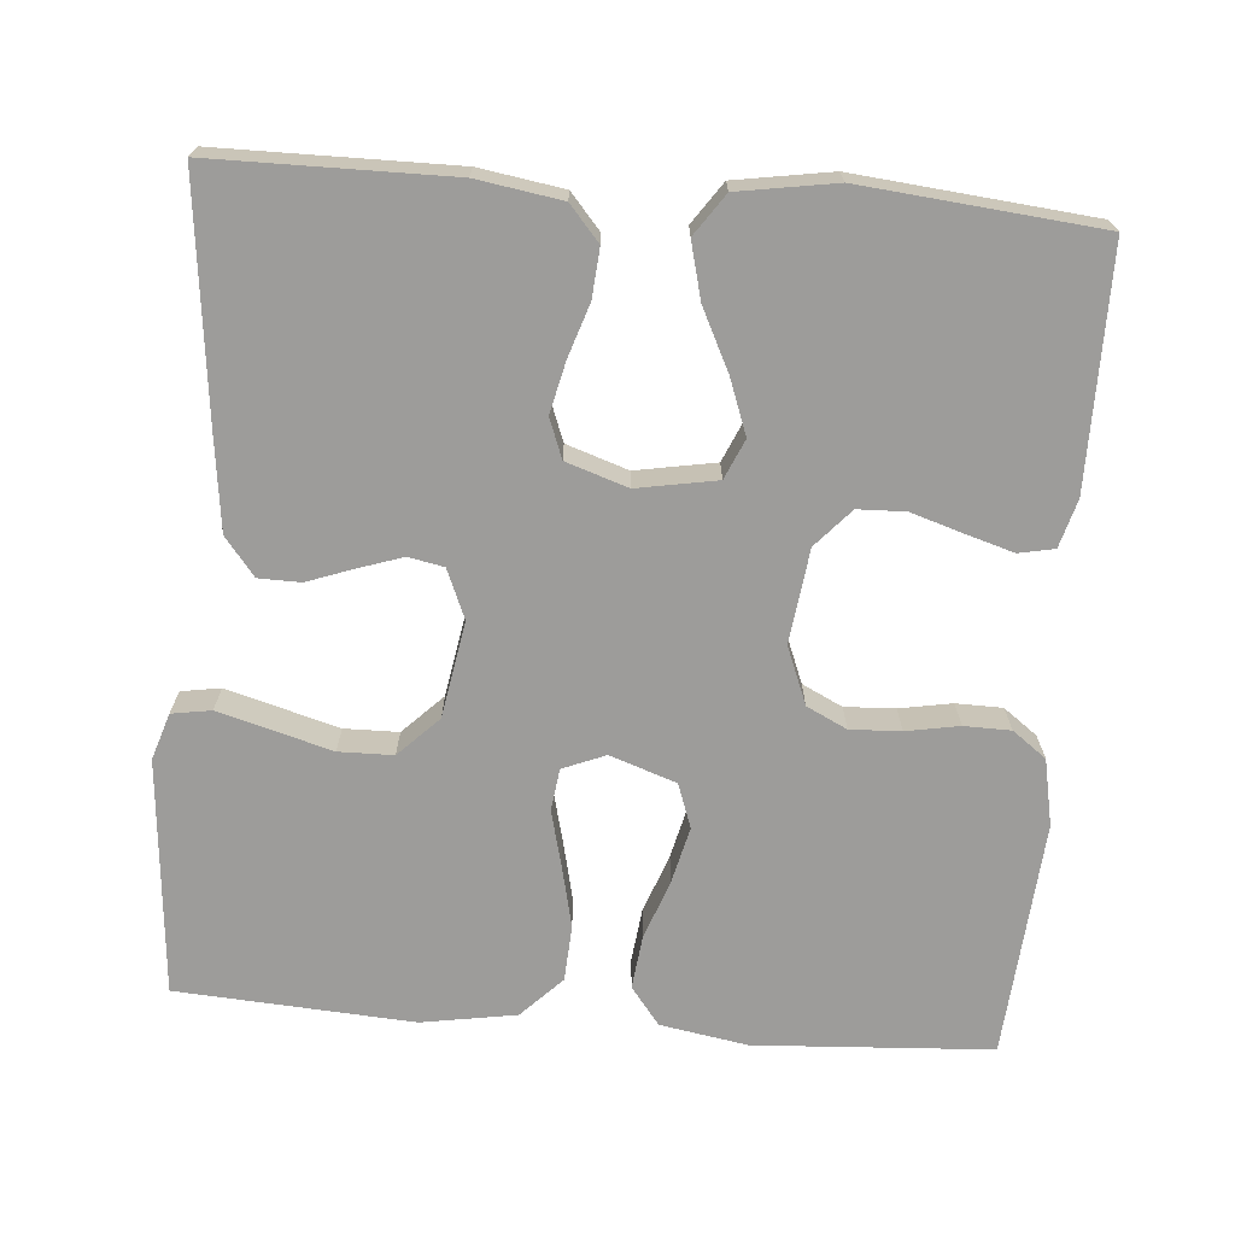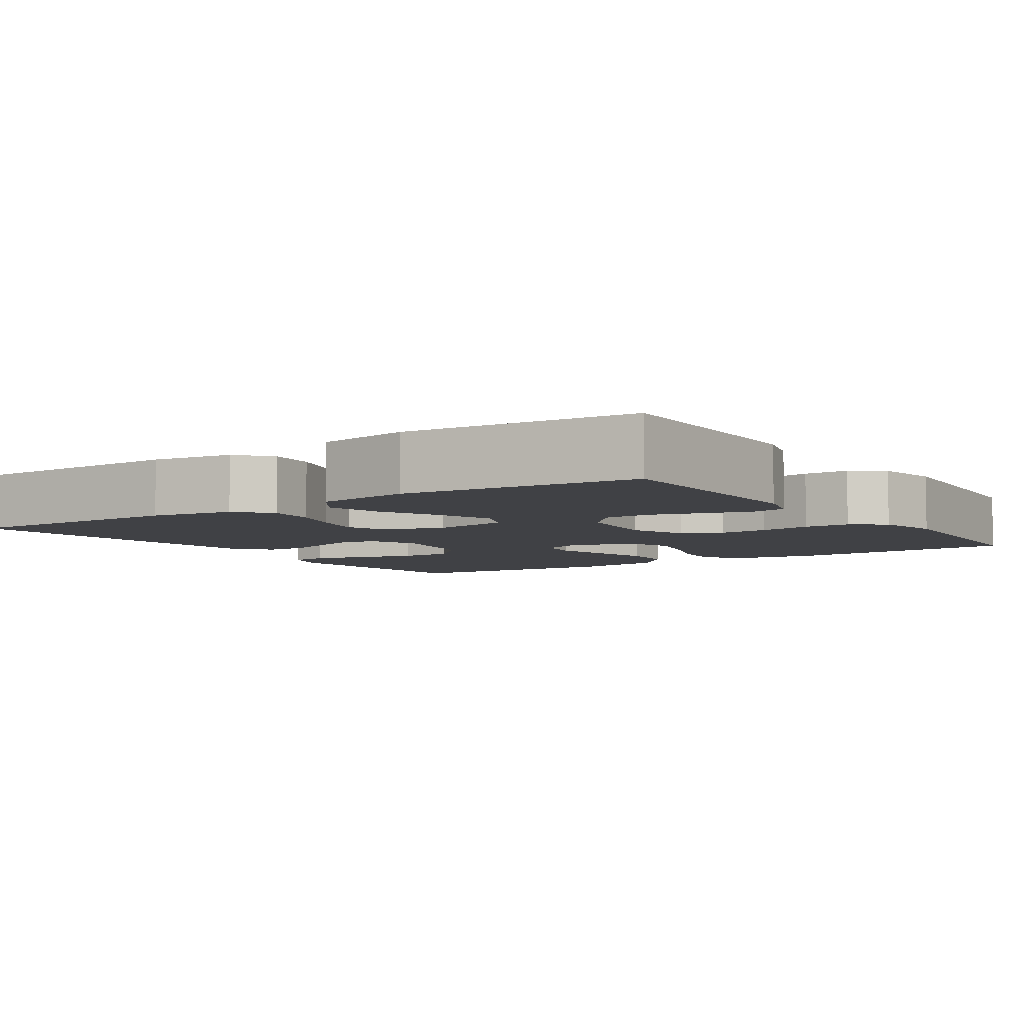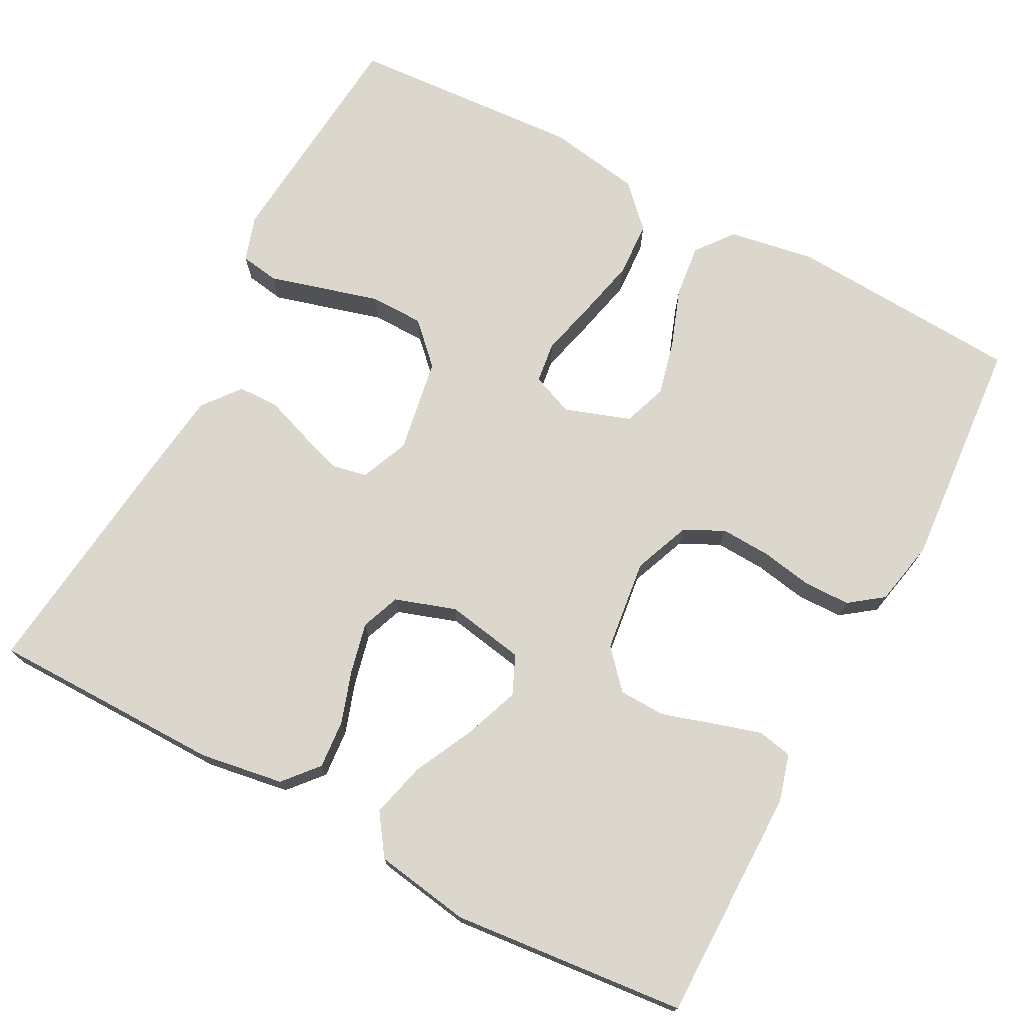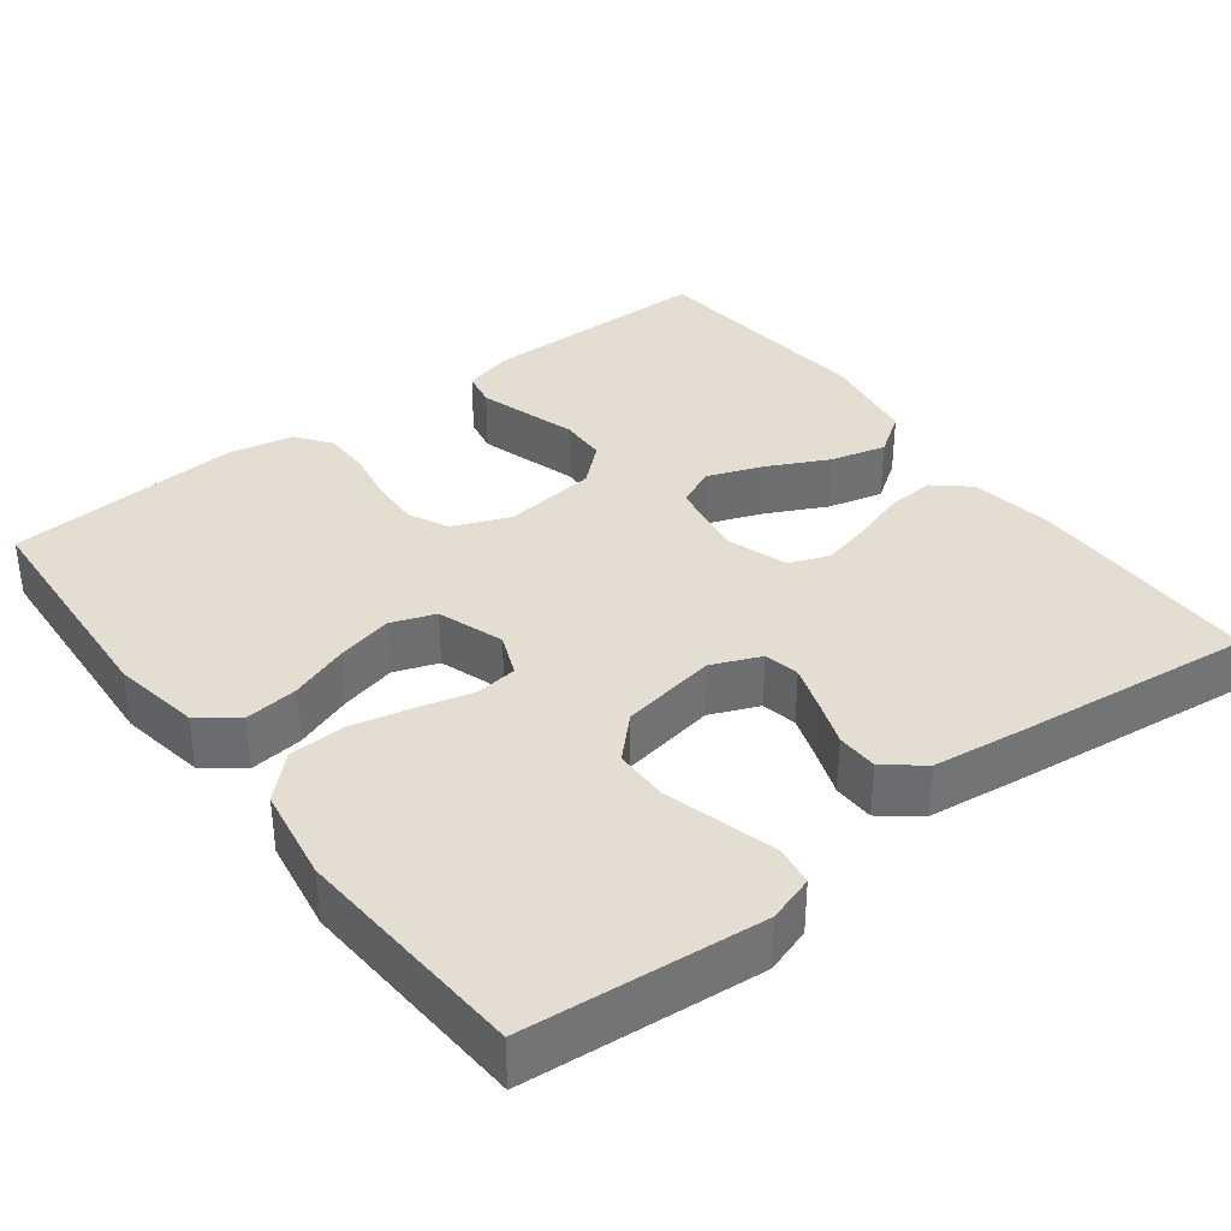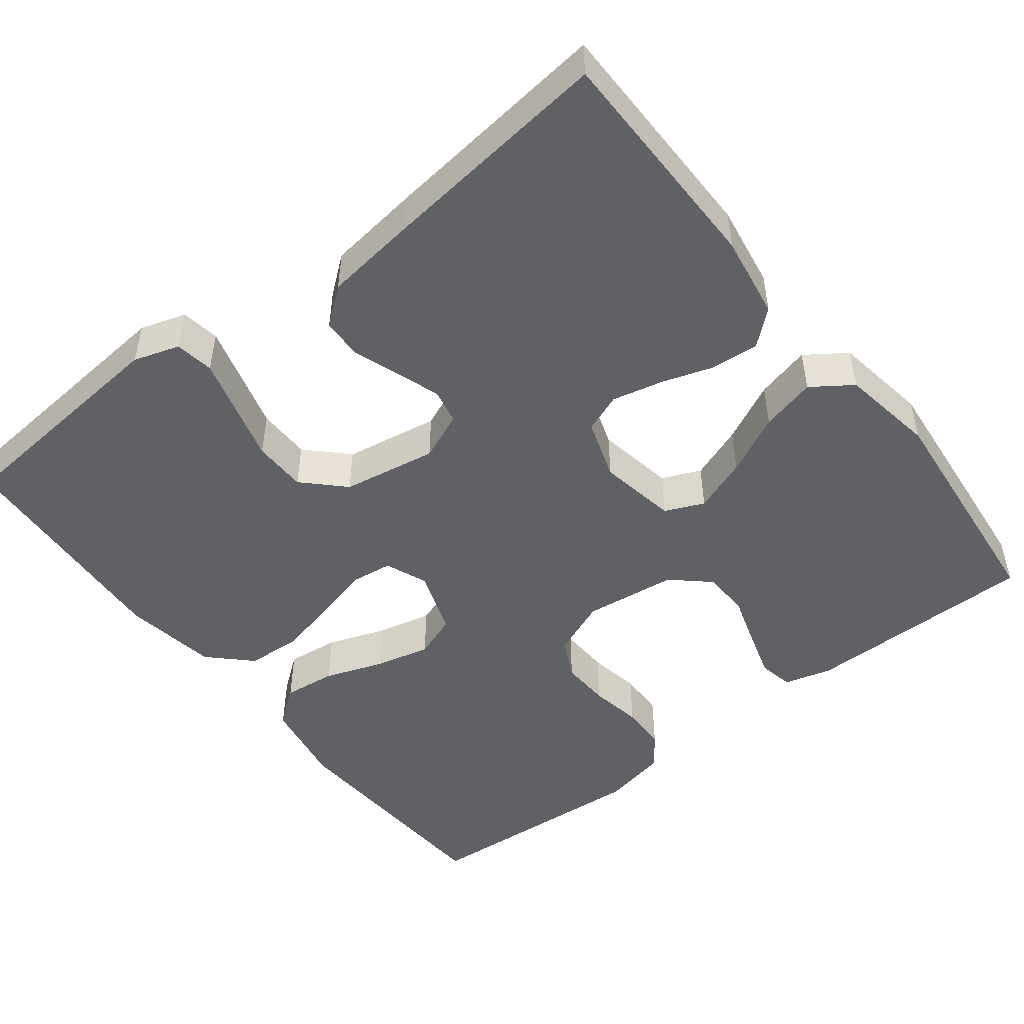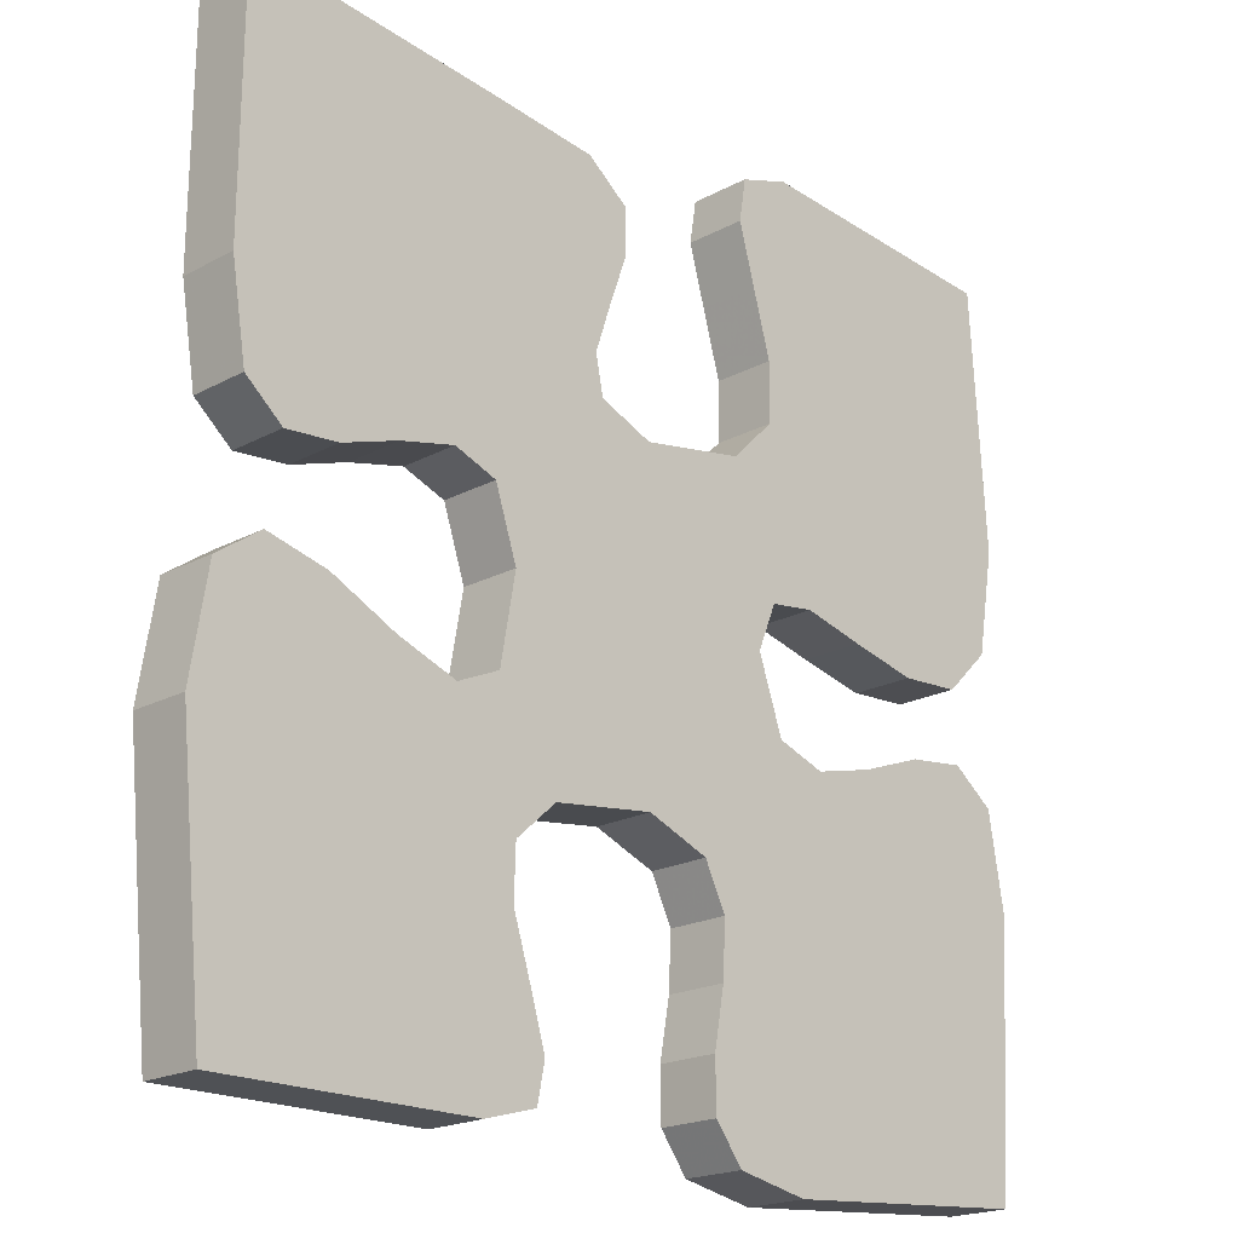
<metadata>
{"format":"obj","ext":"obj","renderer":"f3d","projection":"perspective","resolution":1024,"background":"white","views":[{"elev":-70.1,"azim":85.4,"up":"+Y"},{"elev":-5.8,"azim":124.0,"up":"+Y"},{"elev":73.3,"azim":117.9,"up":"+Y"},{"elev":36.2,"azim":-37.2,"up":"+Y"},{"elev":-49.2,"azim":37.9,"up":"+Y"},{"elev":-19.6,"azim":135.1,"up":"+Z"}]}
</metadata>
<code>
v 0.5 0.07 -0.5
v 0.2 0.07 -0.5
v 0.139 0.07 -0.483
v 0.13 0.07 -0.438
v 0.148 0.07 -0.378
v 0.169 0.07 -0.311
v 0.167 0.07 -0.251
v 0.119 0.07 -0.208
v 0 0.07 -0.193
v -0.073 0.07 -0.222
v -0.098 0.07 -0.273
v -0.095 0.07 -0.337
v -0.083 0.07 -0.404
v -0.084 0.07 -0.463
v -0.116 0.07 -0.506
v -0.2 0.07 -0.523
v -0.5 0.07 -0.5
v -0.518 0.07 -0.2
v -0.499 0.07 -0.089
v -0.451 0.07 -0.052
v -0.383 0.07 -0.06
v -0.308 0.07 -0.087
v -0.237 0.07 -0.104
v -0.181 0.07 -0.084
v -0.152 0.07 0
v -0.174 0.07 0.054
v -0.227 0.07 0.061
v -0.298 0.07 0.043
v -0.376 0.07 0.025
v -0.447 0.07 0.029
v -0.499 0.07 0.08
v -0.519 0.07 0.2
v -0.5 0.07 0.5
v -0.2 0.07 0.526
v -0.141 0.07 0.507
v -0.133 0.07 0.457
v -0.152 0.07 0.389
v -0.173 0.07 0.314
v -0.172 0.07 0.245
v -0.122 0.07 0.195
v 0 0.07 0.174
v 0.062 0.07 0.2
v 0.071 0.07 0.245
v 0.052 0.07 0.302
v 0.031 0.07 0.36
v 0.032 0.07 0.413
v 0.08 0.07 0.451
v 0.2 0.07 0.466
v 0.5 0.07 0.5
v 0.502 0.07 0.2
v 0.485 0.07 0.093
v 0.441 0.07 0.055
v 0.379 0.07 0.06
v 0.312 0.07 0.082
v 0.247 0.07 0.097
v 0.197 0.07 0.078
v 0.171 0.07 0
v 0.189 0.07 -0.101
v 0.239 0.07 -0.123
v 0.309 0.07 -0.097
v 0.386 0.07 -0.059
v 0.457 0.07 -0.041
v 0.509 0.07 -0.077
v 0.529 0.07 -0.2
v 0.5 0 -0.5
v 0.2 0 -0.5
v 0.139 0 -0.483
v 0.13 0 -0.438
v 0.148 0 -0.378
v 0.169 0 -0.311
v 0.167 0 -0.251
v 0.119 0 -0.208
v 0 0 -0.193
v -0.073 0 -0.222
v -0.098 0 -0.273
v -0.095 0 -0.337
v -0.083 0 -0.404
v -0.084 0 -0.463
v -0.116 0 -0.506
v -0.2 0 -0.523
v -0.5 0 -0.5
v -0.518 0 -0.2
v -0.499 0 -0.089
v -0.451 0 -0.052
v -0.383 0 -0.06
v -0.308 0 -0.087
v -0.237 0 -0.104
v -0.181 0 -0.084
v -0.152 0 0
v -0.174 0 0.054
v -0.227 0 0.061
v -0.298 0 0.043
v -0.376 0 0.025
v -0.447 0 0.029
v -0.499 0 0.08
v -0.519 0 0.2
v -0.5 0 0.5
v -0.2 0 0.526
v -0.141 0 0.507
v -0.133 0 0.457
v -0.152 0 0.389
v -0.173 0 0.314
v -0.172 0 0.245
v -0.122 0 0.195
v 0 0 0.174
v 0.062 0 0.2
v 0.071 0 0.245
v 0.052 0 0.302
v 0.031 0 0.36
v 0.032 0 0.413
v 0.08 0 0.451
v 0.2 0 0.466
v 0.5 0 0.5
v 0.502 0 0.2
v 0.485 0 0.093
v 0.441 0 0.055
v 0.379 0 0.06
v 0.312 0 0.082
v 0.247 0 0.097
v 0.197 0 0.078
v 0.171 0 0
v 0.189 0 -0.101
v 0.239 0 -0.123
v 0.309 0 -0.097
v 0.386 0 -0.059
v 0.457 0 -0.041
v 0.509 0 -0.077
v 0.529 0 -0.2
f 60 61 62 63
f 59 60 63 64
f 51 52 53 54
f 51 54 55
f 50 51 55
f 49 50 55 56
f 47 48 49 56
f 44 45 46 47
f 43 44 47 56
f 35 36 37 38
f 33 34 35 38
f 33 38 39
f 32 33 39 40
f 27 28 29 30
f 27 30 31 32
f 19 20 21 22
f 19 22 23
f 18 19 23
f 17 18 23
f 16 17 23 24
f 12 13 14 15
f 11 12 15 16
f 3 4 5 6
f 1 2 3 6
f 59 64 1 6
f 58 59 6 7
f 57 58 7 8
f 42 43 56 57
f 41 42 57 8
f 40 41 8 9
f 26 27 32 40
f 25 26 40 9
f 11 16 24 25
f 10 11 25
f 9 10 25
f 127 126 125 124
f 128 127 124 123
f 118 117 116 115
f 119 118 115
f 119 115 114
f 120 119 114 113
f 120 113 112 111
f 111 110 109 108
f 120 111 108 107
f 102 101 100 99
f 102 99 98 97
f 103 102 97
f 104 103 97 96
f 94 93 92 91
f 96 95 94 91
f 86 85 84 83
f 87 86 83
f 87 83 82
f 87 82 81
f 88 87 81 80
f 79 78 77 76
f 80 79 76 75
f 70 69 68 67
f 70 67 66 65
f 70 65 128 123
f 71 70 123 122
f 72 71 122 121
f 121 120 107 106
f 72 121 106 105
f 73 72 105 104
f 104 96 91 90
f 73 104 90 89
f 89 88 80 75
f 89 75 74
f 89 74 73
f 1 65 66 2
f 2 66 67 3
f 3 67 68 4
f 4 68 69 5
f 5 69 70 6
f 6 70 71 7
f 7 71 72 8
f 8 72 73 9
f 9 73 74 10
f 10 74 75 11
f 11 75 76 12
f 12 76 77 13
f 13 77 78 14
f 14 78 79 15
f 15 79 80 16
f 16 80 81 17
f 17 81 82 18
f 18 82 83 19
f 19 83 84 20
f 20 84 85 21
f 21 85 86 22
f 22 86 87 23
f 23 87 88 24
f 24 88 89 25
f 25 89 90 26
f 26 90 91 27
f 27 91 92 28
f 28 92 93 29
f 29 93 94 30
f 30 94 95 31
f 31 95 96 32
f 32 96 97 33
f 33 97 98 34
f 34 98 99 35
f 35 99 100 36
f 36 100 101 37
f 37 101 102 38
f 38 102 103 39
f 39 103 104 40
f 40 104 105 41
f 41 105 106 42
f 42 106 107 43
f 43 107 108 44
f 44 108 109 45
f 45 109 110 46
f 46 110 111 47
f 47 111 112 48
f 48 112 113 49
f 49 113 114 50
f 50 114 115 51
f 51 115 116 52
f 52 116 117 53
f 53 117 118 54
f 54 118 119 55
f 55 119 120 56
f 56 120 121 57
f 57 121 122 58
f 58 122 123 59
f 59 123 124 60
f 60 124 125 61
f 61 125 126 62
f 62 126 127 63
f 63 127 128 64
f 64 128 65 1

</code>
